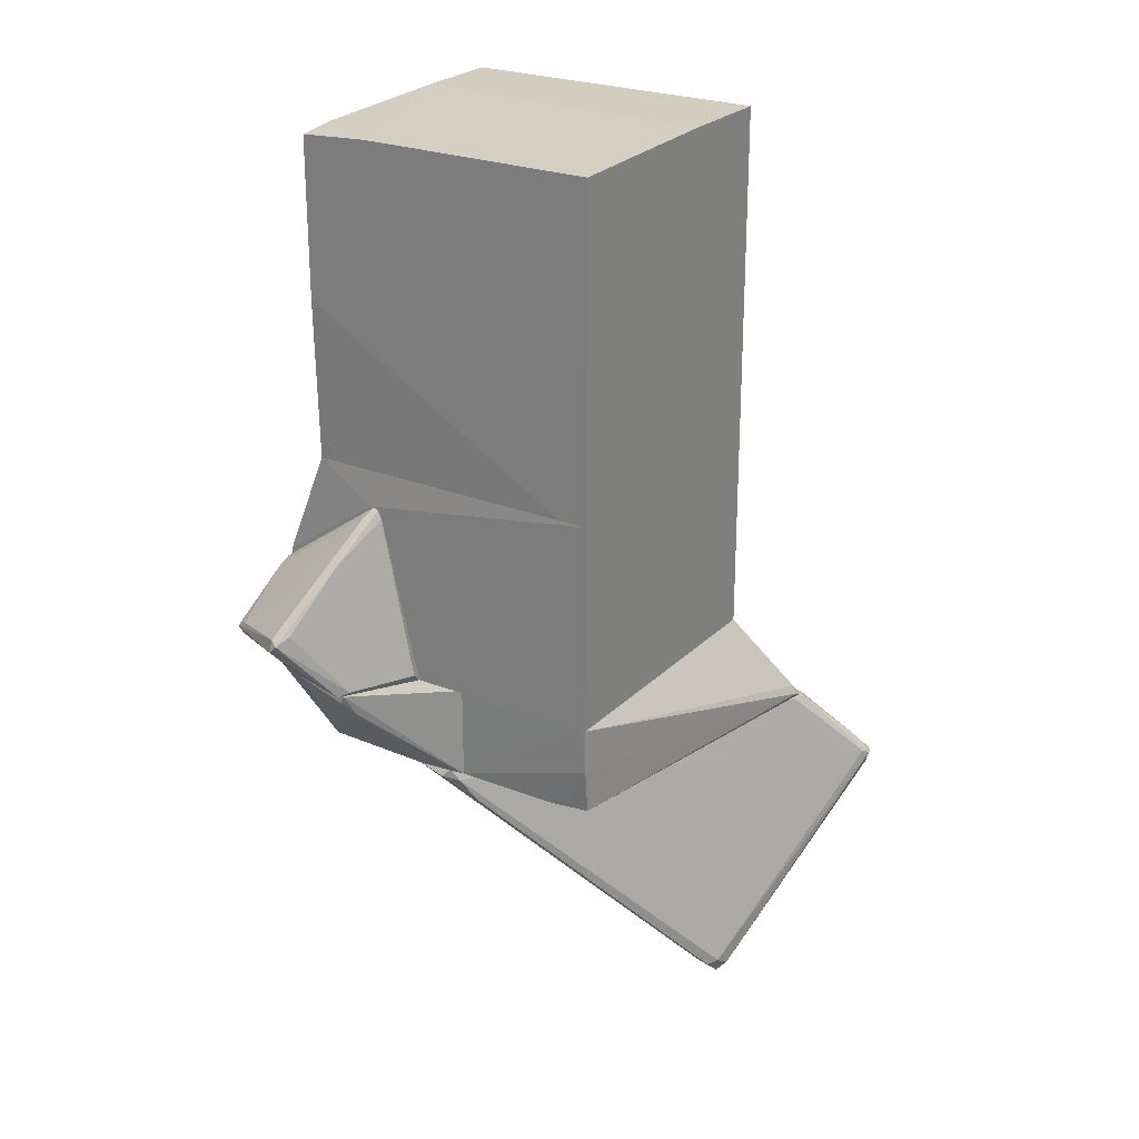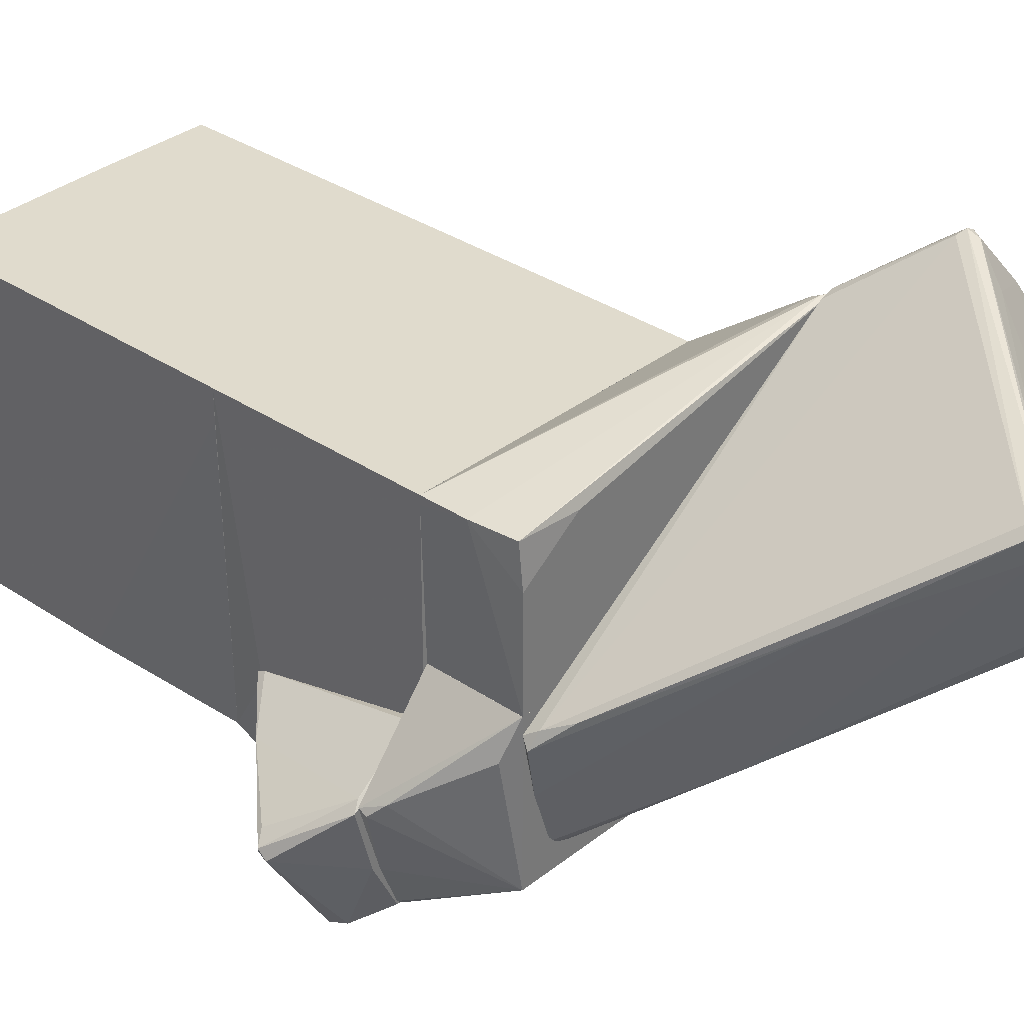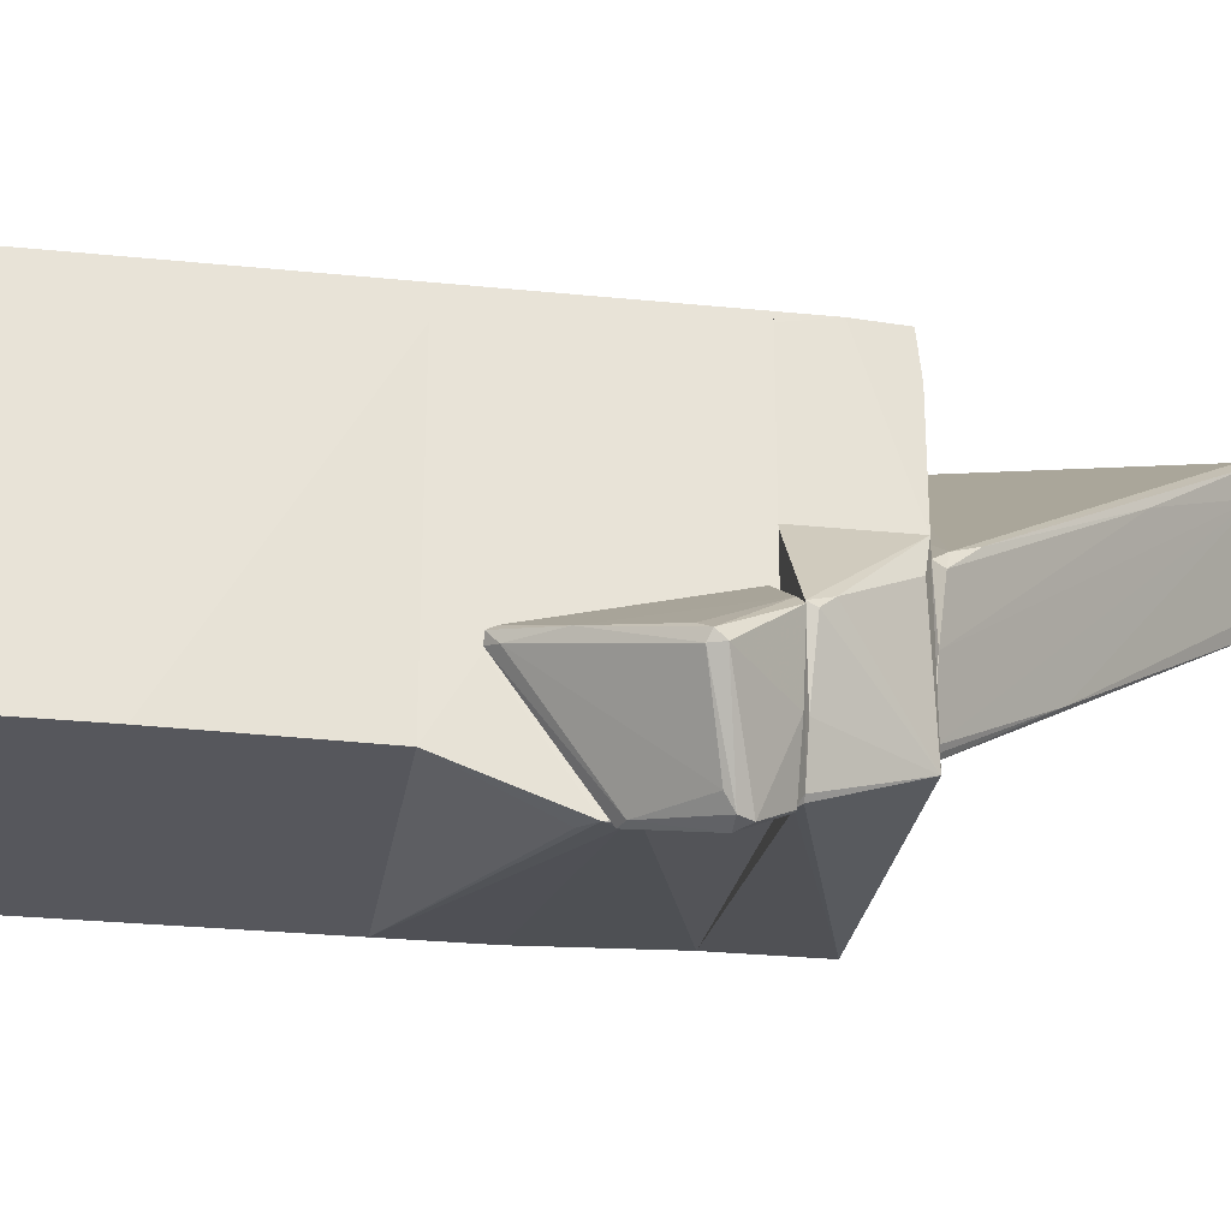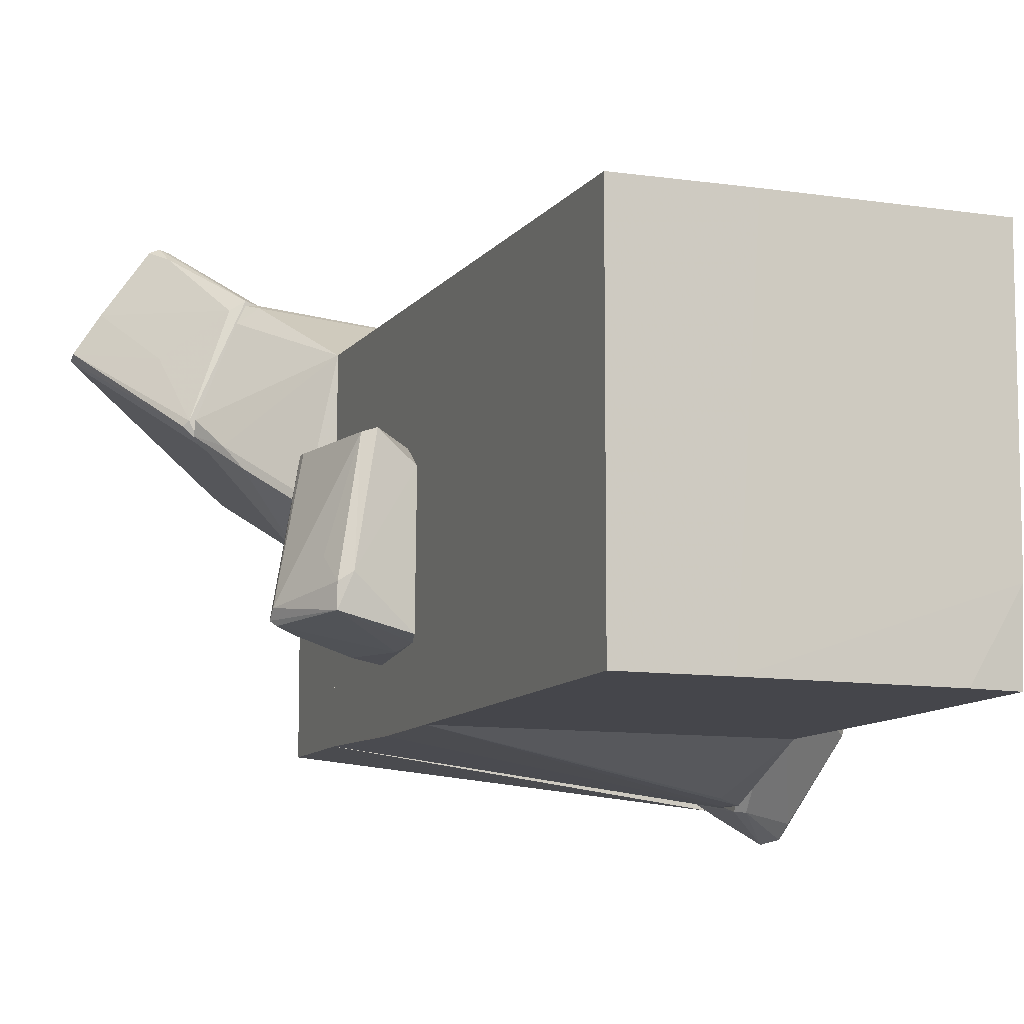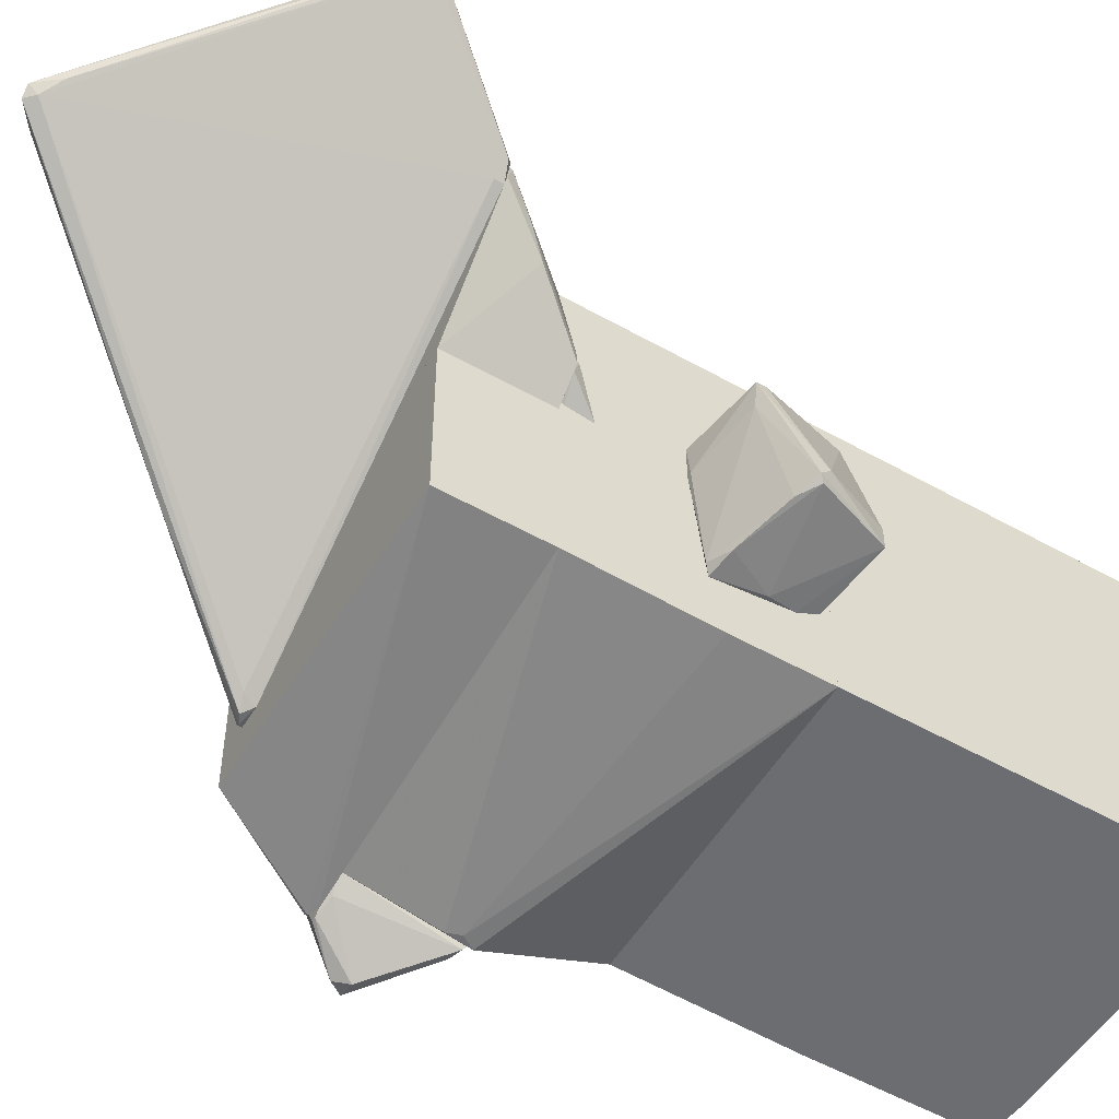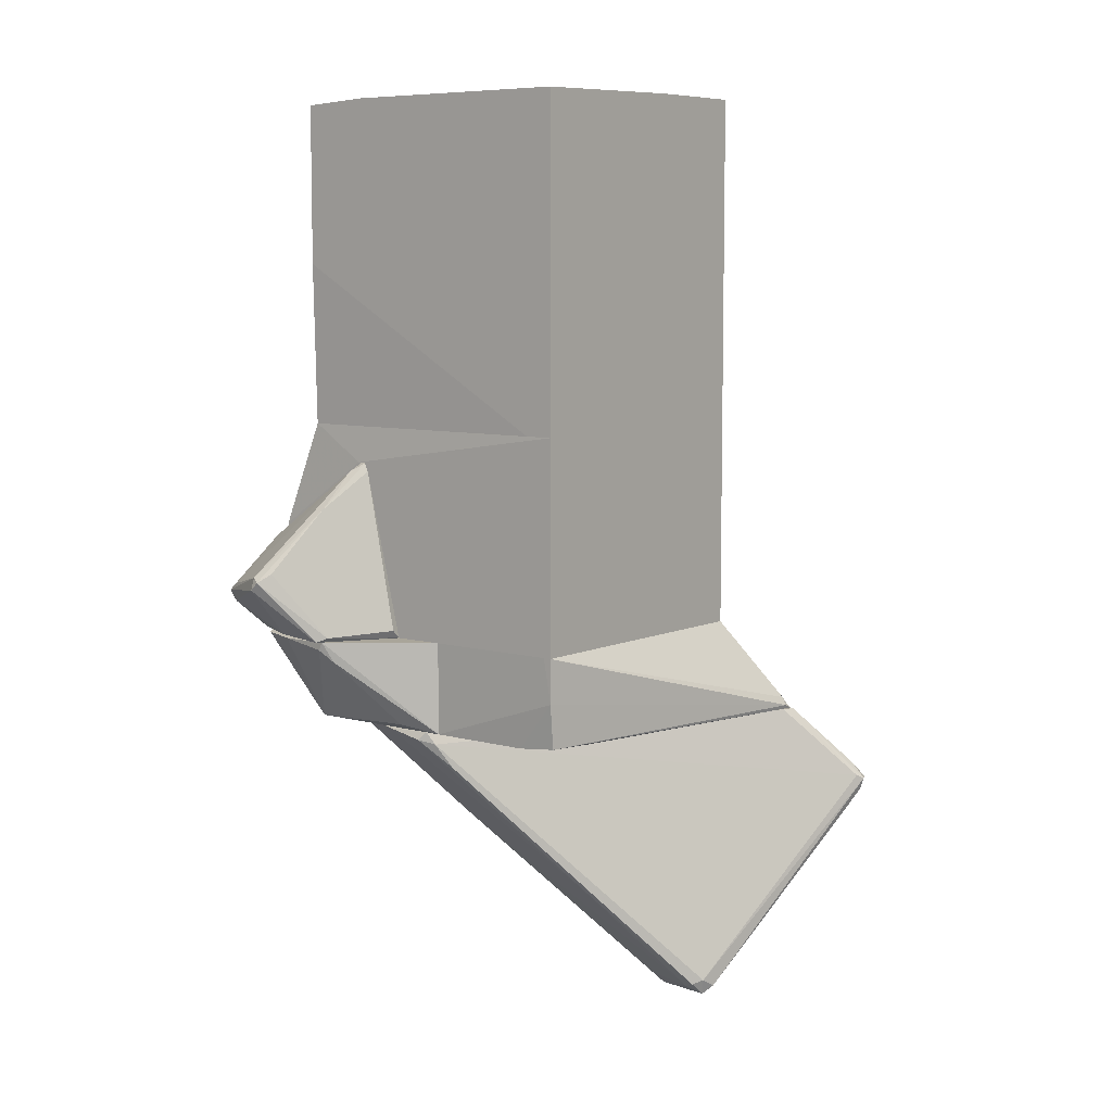
<metadata>
{"format":"obj","ext":"obj","renderer":"f3d","projection":"perspective","resolution":1024,"background":"white","views":[{"elev":24.8,"azim":-57.2,"up":"+Y"},{"elev":33.3,"azim":-47.2,"up":"+Z"},{"elev":-27.5,"azim":-98.9,"up":"+Z"},{"elev":-10.0,"azim":159.2,"up":"+Z"},{"elev":-54.0,"azim":59.1,"up":"+Z"},{"elev":7.5,"azim":-51.7,"up":"+Y"}]}
</metadata>
<code>
o convex_0
v -2.712 -0.244 -2.988
v 2.666 6.07 2.936
v 0.7172 6.07 2.936
v 2.666 6.07 -2.988
v 2.744 -0.244 2.936
v -2.791 5.991 2.936
v -2.791 -0.244 2.936
v 2.744 -0.244 -2.988
v -2.791 5.914 -2.988
v 2.743 6.069 2.936
v 2.743 6.069 -2.988
v -2.791 5.991 -1.662
v -2.791 2.874 -2.988
v 1.107 6.07 -2.988
v -2.011 5.991 -2.988
v -2.791 -0.244 2.391
f 7 13 16
f 3 2 4
f 2 3 5
f 5 3 6
f 5 6 7
f 1 5 7
f 1 4 8
f 5 1 8
f 4 1 9
f 7 6 9
f 4 2 10
f 2 5 10
f 5 8 10
f 10 8 11
f 8 4 11
f 4 10 11
f 6 3 12
f 9 6 12
f 9 1 13
f 7 9 13
f 3 4 14
f 4 9 14
f 12 3 14
f 12 14 15
f 9 12 15
f 14 9 15
f 1 7 16
f 13 1 16
o convex_1
v 4.848 -6.792 3.248
v -2.088 -6.169 -2.363
v -2.167 -6.169 -2.286
v 2.275 -11.94 1.923
v 1.107 -11.23 3.716
v -2.712 -6.091 -0.1808
v 4.692 -7.572 5.196
v 5.94 -8.117 3.404
v 3.445 -6.091 4.027
v 4.38 -6.091 1.845
v 1.186 -11.55 3.637
v -1.698 -6.324 -2.208
v -2.791 -6.246 -0.3362
v 2.744 -11.55 2.079
v 2.432 -11.78 2.313
v 4.692 -7.806 5.118
v 4.38 -6.246 1.845
v -2.634 -6.324 -0.02541
v -1.776 -6.091 -2.286
v 1.186 -11.47 3.247
v 3.913 -6.169 3.949
v 5.94 -7.962 3.482
v 1.341 -11.39 3.793
v 5.783 -8.273 3.482
v 4.536 -6.091 2.156
v 4.536 -7.494 5.118
v 1.886 -11.62 1.923
v 4.614 -7.26 4.962
v 2.432 -11.78 1.923
v 0.9515 -11.31 3.56
v 5.861 -8.117 3.326
v -2.556 -6.169 -1.272
v 2.432 -11.94 2.079
v -0.6081 -8.196 -0.8824
v -1.933 -6.246 -2.363
v -0.3739 -9.519 2.079
v 5.549 -7.805 4.105
v 1.808 -11 3.871
v 3.678 -6.091 4.105
v 4.38 -8.429 4.651
v 1.419 -9.832 0.7539
v 5.471 -7.962 4.184
v -2.167 -6.091 -2.286
v -2.4 -6.792 0.2092
v 4.848 -7.572 5.119
v 4.614 -6.169 2.079
f 41 38 62
f 22 25 26
f 25 22 34
f 22 29 34
f 22 26 35
f 26 33 35
f 33 28 35
f 20 27 36
f 23 21 39
f 21 27 39
f 32 23 39
f 26 25 41
f 37 17 41
f 17 38 41
f 21 23 42
f 34 21 42
f 25 34 42
f 20 36 43
f 27 21 46
f 36 27 46
f 24 30 47
f 33 24 47
f 30 45 47
f 45 33 47
f 29 22 48
f 19 36 48
f 27 20 49
f 30 24 49
f 39 27 49
f 31 39 49
f 24 40 49
f 40 31 49
f 20 45 49
f 45 30 49
f 19 18 50
f 36 19 50
f 20 43 50
f 43 36 50
f 18 35 51
f 35 28 51
f 45 20 51
f 28 45 51
f 50 18 51
f 20 50 51
f 36 46 52
f 29 48 52
f 48 36 52
f 17 37 53
f 38 17 53
f 37 44 53
f 39 31 54
f 32 39 54
f 41 25 55
f 37 41 55
f 42 23 55
f 25 42 55
f 23 44 55
f 44 37 55
f 54 31 56
f 32 54 56
f 28 33 57
f 45 28 57
f 33 45 57
f 24 38 58
f 40 24 58
f 31 40 58
f 38 53 58
f 56 31 58
f 32 56 58
f 18 19 59
f 35 18 59
f 22 35 59
f 19 48 59
f 48 22 59
f 21 34 60
f 34 29 60
f 46 21 60
f 29 52 60
f 52 46 60
f 23 32 61
f 44 23 61
f 53 44 61
f 32 58 61
f 58 53 61
f 24 33 62
f 33 26 62
f 38 24 62
f 26 41 62
o convex_2
v -2.712 -4.298 0.1303
v -3.413 -4.376 -3.689
v -3.492 -4.376 -3.611
v 2.744 -6.09 0.1303
v 2.744 -4.298 -2.91
v -2.712 -6.09 -2.91
v 2.744 -6.09 -2.91
v -2.712 -6.09 0.1303
v 2.744 -4.298 0.1303
v -4.116 -4.298 -1.585
v -3.258 -4.298 -3.689
v -4.116 -4.454 -1.663
v -3.024 -5.934 -0.5715
v -3.804 -4.376 -2.832
v -3.959 -4.687 -1.429
f 75 70 77
f 65 64 68
f 66 68 69
f 67 66 69
f 68 64 69
f 66 63 70
f 68 66 70
f 63 66 71
f 67 63 71
f 66 67 71
f 63 67 72
f 70 63 72
f 64 65 73
f 67 69 73
f 69 64 73
f 65 72 73
f 72 67 73
f 68 70 75
f 65 68 76
f 72 65 76
f 68 74 76
f 74 72 76
f 70 72 77
f 74 68 77
f 72 74 77
f 68 75 77
o convex_3
v 4.146 -5.544 1.69
v -2.712 -6.09 0.1307
v -2.712 -6.09 2.157
v -2.791 -4.298 2.78
v 2.744 -4.298 0.131
v 3.679 -6.09 4.027
v 2.744 -4.298 2.936
v 2.744 -6.09 0.131
v -2.712 -4.298 0.1307
v -2.712 -6.012 2.936
v -2.791 -4.298 2.936
v 4.459 -6.09 1.924
v 3.211 -4.298 0.5983
v 3.523 -6.012 4.027
v 4.459 -6.012 2.157
v -2.791 -5.155 2.936
v 3.835 -6.012 3.715
v -1.62 -6.09 2.936
v 3.523 -5.856 3.949
v 3.912 -5.233 1.3
v 3.211 -4.298 0.7544
f 90 84 98
f 80 79 83
f 82 81 84
f 79 82 85
f 83 79 85
f 79 81 86
f 81 82 86
f 82 79 86
f 84 81 88
f 83 85 89
f 82 84 90
f 85 82 90
f 87 83 91
f 78 84 92
f 89 78 92
f 83 89 92
f 79 80 93
f 81 79 93
f 80 87 93
f 88 81 93
f 87 91 93
f 91 88 93
f 92 84 94
f 83 92 94
f 80 83 95
f 87 80 95
f 83 87 95
f 84 88 96
f 91 83 96
f 88 91 96
f 83 94 96
f 94 84 96
f 78 89 97
f 89 85 97
f 85 90 97
f 90 78 97
f 84 78 98
f 78 90 98
o convex_4
v -2.869 -0.9459 -1.585
v -3.414 -4.297 -3.767
v -3.336 -4.297 -3.767
v -2.791 -4.297 -0.8054
v -4.973 -3.128 -2.442
v -2.791 -2.427 -3.845
v -4.194 -4.297 -1.663
v -4.037 -3.518 -4.157
v -2.791 -4.297 -3.377
v -2.791 -0.9459 -1.741
v -2.947 -4.141 -0.8054
v -4.973 -3.284 -2.598
v -4.895 -3.05 -2.598
v -3.025 -2.505 -3.845
v -3.726 -3.518 -4.235
v -3.882 -4.297 -2.832
v -3.726 -1.803 -1.897
v -3.025 -1.102 -1.819
v -4.037 -4.219 -1.507
v -3.882 -3.751 -4.157
v -4.115 -3.362 -3.923
v -2.869 -1.102 -1.507
v -3.025 -4.219 -3.611
v -4.739 -2.972 -2.287
f 117 115 122
f 100 101 102
f 100 102 105
f 102 101 107
f 104 102 107
f 102 104 108
f 105 103 110
f 106 110 111
f 110 103 111
f 108 104 112
f 106 112 113
f 112 104 113
f 100 105 114
f 105 110 114
f 111 103 115
f 111 115 116
f 99 108 116
f 108 112 116
f 115 99 116
f 105 102 117
f 103 105 117
f 102 109 117
f 109 115 117
f 101 100 118
f 110 106 118
f 106 113 118
f 113 101 118
f 100 114 118
f 114 110 118
f 106 111 119
f 112 106 119
f 111 116 119
f 116 112 119
f 108 99 120
f 102 108 120
f 109 102 120
f 99 115 120
f 115 109 120
f 107 101 121
f 104 107 121
f 101 113 121
f 113 104 121
f 115 103 122
f 103 117 122
o convex_5
v -2.791 -0.9459 -1.818
v 2.744 -1.959 2.936
v 2.744 -4.297 2.936
v 2.743 -0.244 -2.988
v -2.791 -4.297 -3.377
v -2.791 -0.244 2.936
v -2.791 -4.297 2.936
v 2.744 -4.297 -2.909
v 2.743 -0.244 2.936
v -2.712 -0.244 -2.988
v -2.791 -2.271 -3.767
v -2.712 -2.738 -3.767
v 2.743 -1.881 -2.988
v -2.635 -2.504 -3.767
v -2.401 -2.037 -3.689
f 133 132 137
f 125 124 128
f 123 127 128
f 127 125 129
f 125 128 129
f 128 127 129
f 124 125 130
f 126 124 130
f 125 127 130
f 124 126 131
f 128 124 131
f 126 128 131
f 128 126 132
f 123 128 132
f 127 123 133
f 123 132 133
f 130 127 134
f 127 133 134
f 126 130 135
f 133 126 136
f 130 134 136
f 134 133 136
f 126 135 136
f 135 130 136
f 132 126 137
f 126 133 137
o convex_6
v 3.134 -4.219 0.754
v 2.744 -4.297 0.3642
v 2.744 -4.219 0.2862
v 2.744 -4.219 1.611
v 2.744 -3.752 0.2082
v 3.134 -4.297 0.5201
f 142 138 143
f 140 139 141
f 141 138 142
f 140 141 142
f 140 142 143
f 139 140 143
f 141 139 143
f 138 141 143
o convex_7
v 4.069 -0.6338 -0.7269
v 2.744 -2.349 0.05213
v 2.822 -2.349 0.05213
v 2.744 -2.115 -1.974
v 2.744 -0.6338 0.5979
v 3.991 -2.037 0.9097
v 4.537 -1.569 -1.507
v 2.822 -0.4781 -1.74
v 3.601 -0.4781 0.9877
v 3.991 -0.244 -1.507
v 2.744 -2.349 0.6755
v 3.368 -0.4781 1.066
v 3.212 -2.037 -1.896
v 4.537 -1.413 -1.351
v 2.744 -1.024 0.9097
v 2.744 -0.7898 -1.818
v 3.757 -0.244 -0.9608
v 3.757 -1.803 0.9877
v 4.147 -1.725 -1.662
v 2.822 -2.193 -1.818
v 3.991 -0.244 -1.116
v 3.991 -1.881 0.9097
v 2.822 -1.258 -1.896
v 3.913 -2.037 0.442
v 4.458 -1.491 -1.584
f 166 153 168
f 147 145 148
f 145 146 154
f 148 145 154
f 146 149 154
f 149 150 157
f 144 152 157
f 150 153 157
f 148 154 158
f 155 148 158
f 147 148 159
f 148 151 159
f 151 153 159
f 151 148 160
f 153 151 160
f 148 155 160
f 155 152 160
f 154 149 161
f 152 155 161
f 158 154 161
f 155 158 161
f 156 162 163
f 146 145 163
f 145 147 163
f 147 156 163
f 152 144 164
f 144 157 164
f 157 153 164
f 153 160 164
f 160 152 164
f 149 157 165
f 157 152 165
f 161 149 165
f 152 161 165
f 156 147 166
f 147 159 166
f 159 153 166
f 149 146 167
f 150 149 167
f 162 150 167
f 163 162 167
f 146 163 167
f 153 150 168
f 150 162 168
f 162 156 168
f 156 166 168

</code>
